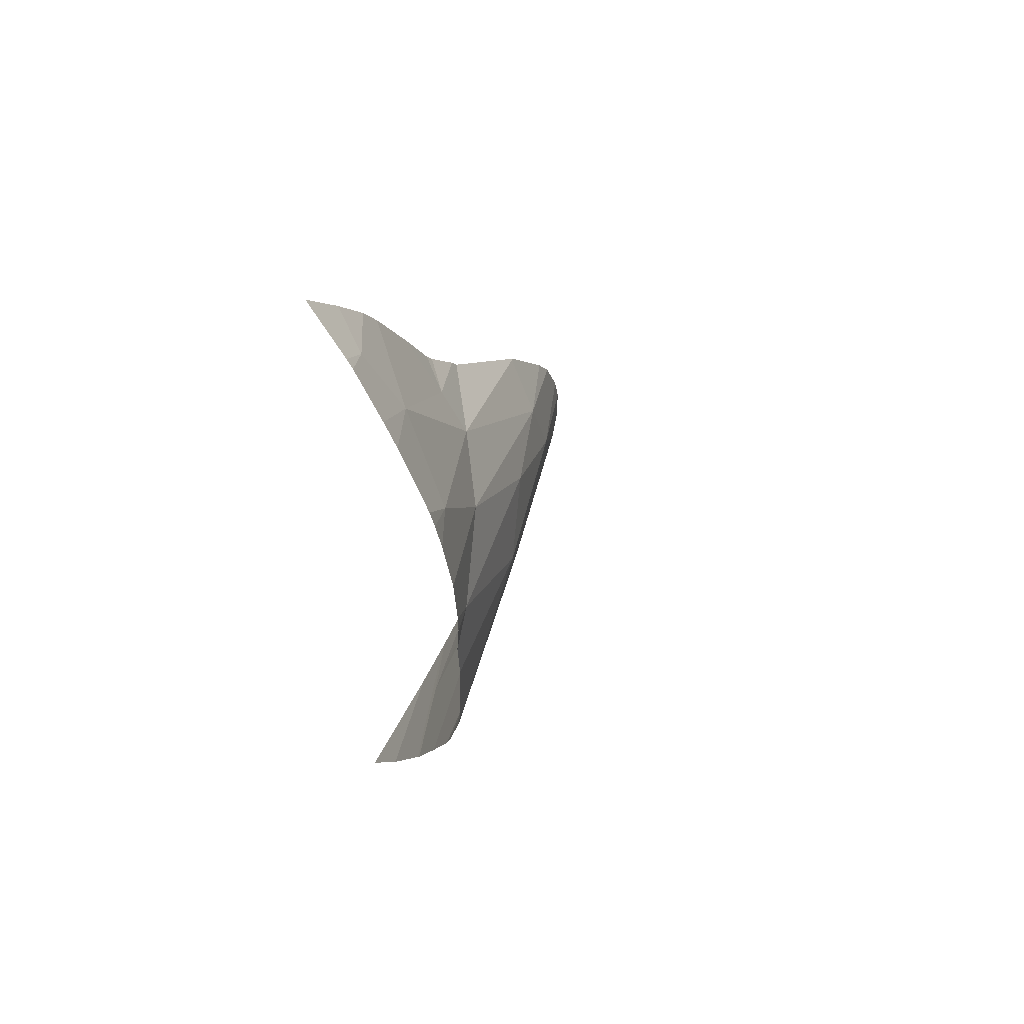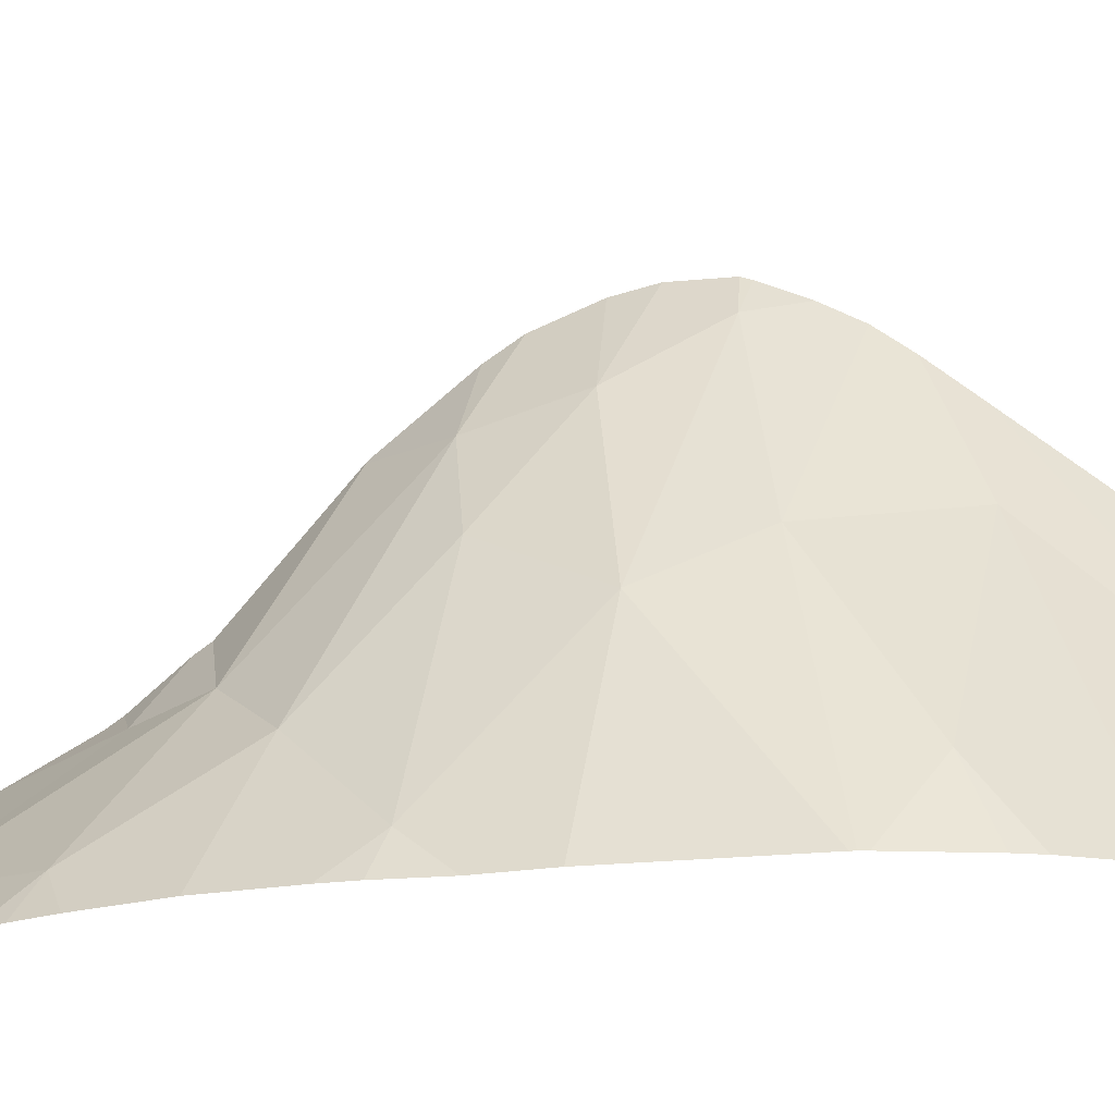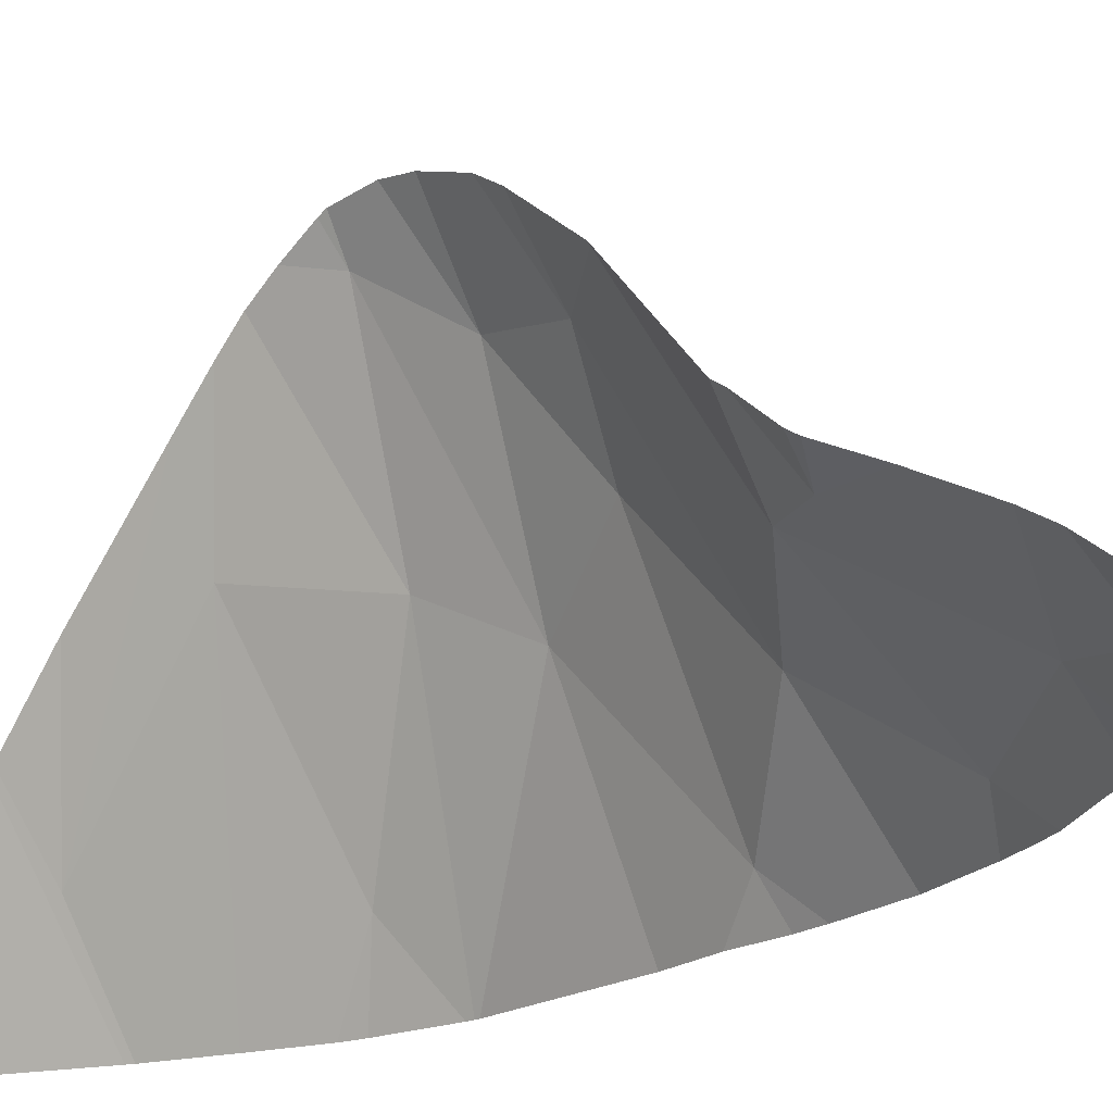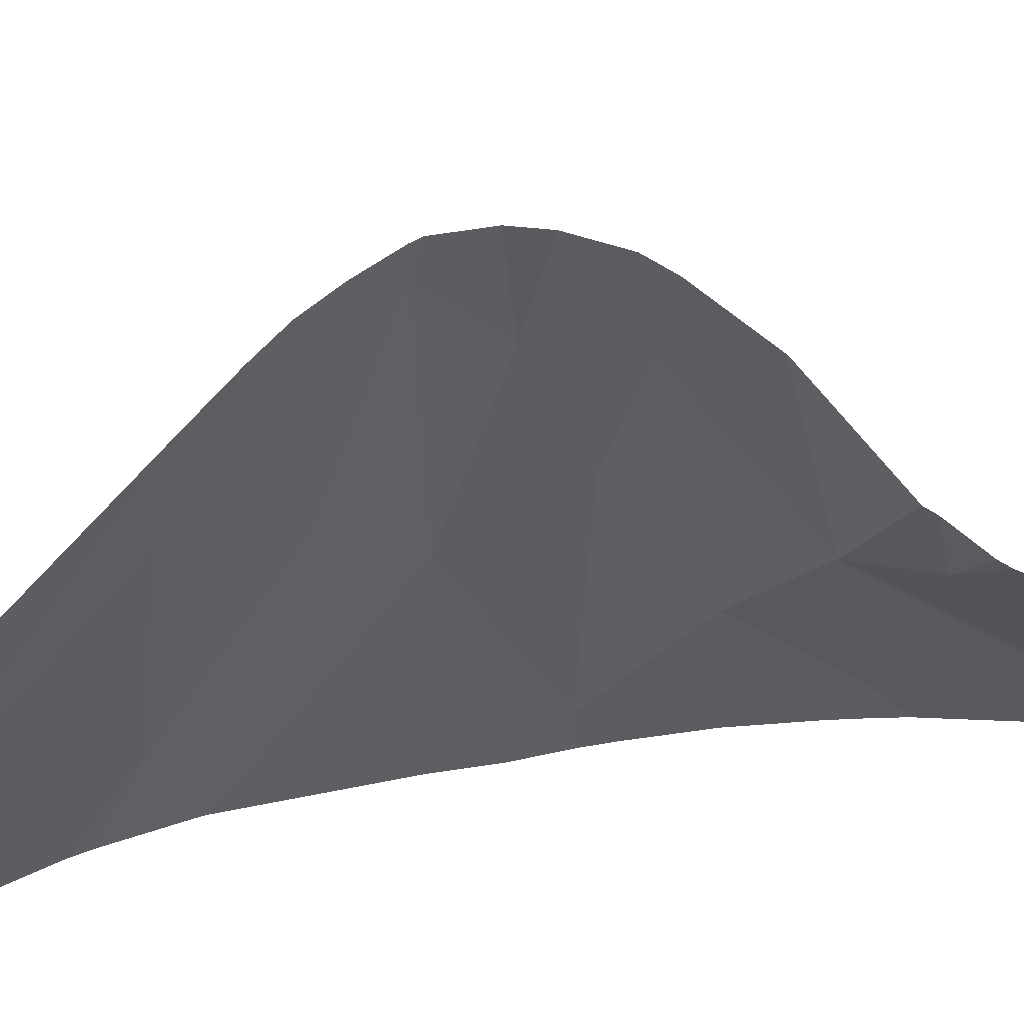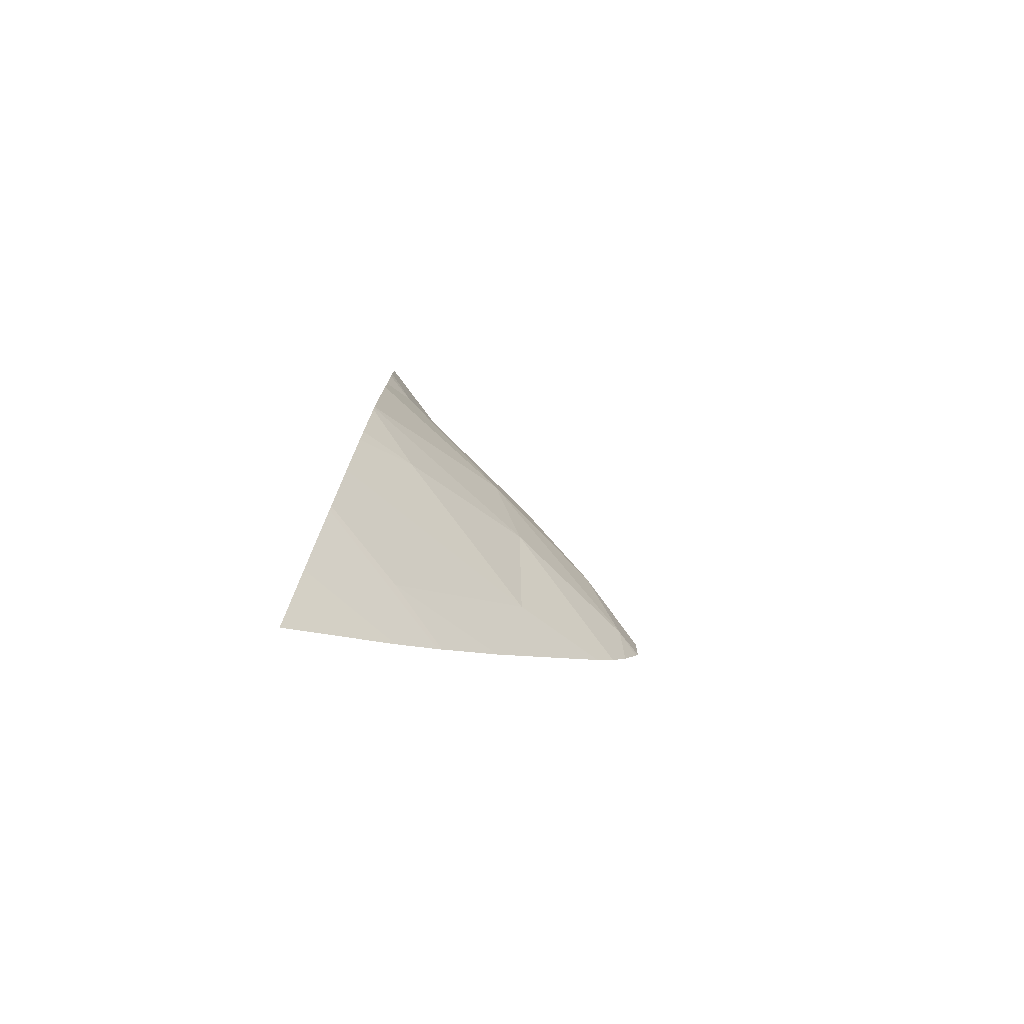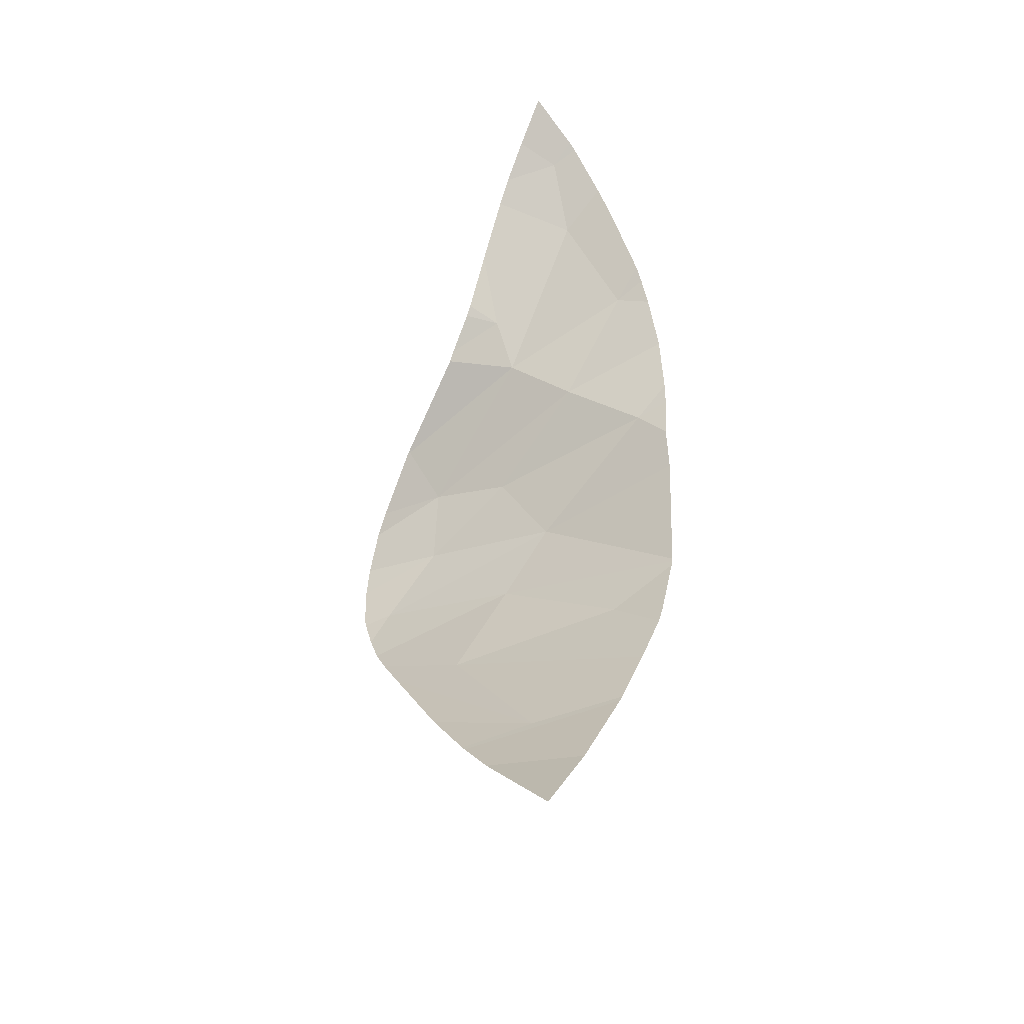
<metadata>
{"format":"obj","ext":"obj","renderer":"f3d","projection":"perspective","resolution":1024,"background":"white","views":[{"elev":56.4,"azim":-139.9,"up":"+Y"},{"elev":-23.6,"azim":-78.2,"up":"+Z"},{"elev":-20.5,"azim":138.7,"up":"+Z"},{"elev":22.3,"azim":69.2,"up":"+Z"},{"elev":-78.6,"azim":-112.0,"up":"+Y"},{"elev":-37.1,"azim":146.8,"up":"+Y"}]}
</metadata>
<code>
v -195.2 377.8 230
v -197.6 403.5 220.3
v -201.2 390.2 220.3
v -198.3 402.2 220.3
v -201.1 388.3 220.3
v -196.9 401.8 222.3
v -199.9 398.9 220.3
v -200.2 377.5 220.3
v -201 380.5 220.3
v -198.9 374.4 220.3
v -195.5 405.2 221.4
v -199.4 378.5 222.9
v -201.2 386.2 220.3
v -197.6 371.7 220.3
v -193.7 365.8 220.3
v -198.7 385.5 227.3
v -196.1 405.8 220.3
v -200.5 396.8 220.3
v -200.5 389.9 221.7
v -193.7 369.5 224.9
v -199.6 397.5 221.6
v -193.7 371.2 226.7
v -200.1 398.1 220.3
v -195.6 368.4 220.3
v -199.9 376.7 220.3
v -196.1 405.8 220.3
v -193.7 408.3 220.3
v -195.8 406.2 220.3
v -193.7 406.4 222
v -195.5 405.2 221.4
v -193.7 383.6 237
v -193.7 381.9 236.2
v -195.2 377.8 230
v -193.7 378 233.2
v -193.8 392.3 233
v -201.2 390.2 220.3
v -198.3 402.2 220.3
v -201.1 388.3 220.3
v -201.2 391.3 220.3
v -193.7 403.6 224.1
v -193.7 400.8 225.7
v -198.5 392.9 224.8
v -195.8 386.5 233.5
v -193.7 371.4 226.9
v -196.9 401.8 222.3
v -199.9 398.9 220.3
v -200.2 377.5 220.3
v -193.7 392.7 232.6
v -193.7 397.8 227.3
v -201 380.5 220.3
v -193.7 406.4 222
v -198.9 374.4 220.3
v -195.5 405.2 221.4
v -195.5 389.8 232.7
v -199.4 378.5 222.9
v -193.7 392.3 233.2
v -201 394.1 220.3
v -193.7 386.7 236.7
v -201.2 386.2 220.3
v -193.7 392.3 233.1
v -197.6 371.7 220.3
v -193.7 388.6 236
v -193.7 379.6 234.6
v -196.3 394.9 226.8
v -193.7 380.7 235.4
v -197.4 382.2 229.1
v -200.9 380.1 220.3
v -195.5 371.8 224.1
v -198.7 385.5 227.3
v -193.7 396.3 228.7
v -197.7 371.9 220.3
v -193.7 383.3 236.8
v -200.5 396.8 220.3
v -200.5 389.9 221.7
v -193.7 398.3 227
v -195.1 397.3 226.4
v -193.7 389.6 235.3
v -193.7 404.8 223.3
v -193.7 373.9 229.5
v -194.5 383.5 235.7
v -200.9 380.4 220.3
v -193.7 385.4 237
v -193.7 395.8 229
v -197.4 389.2 229.4
v -199.6 397.5 221.6
v -193.7 371.2 226.7
g 091_W_Aya_100K_01
f 4 6 2
g 091_W_Aya_100K_01
f 7 23 21
g 091_W_Aya_100K_01
f 17 6 11
g 091_W_Aya_100K_01
f 9 16 13
g 091_W_Aya_100K_01
f 17 2 6
g 091_W_Aya_100K_01
f 25 1 12
g 091_W_Aya_100K_01
f 25 10 1
g 091_W_Aya_100K_01
f 24 22 14
g 091_W_Aya_100K_01
f 3 5 19
g 091_W_Aya_100K_01
f 24 15 20
g 091_W_Aya_100K_01
f 18 21 23
g 091_W_Aya_100K_01
f 25 12 8
g 091_W_Aya_100K_01
f 24 20 22
g 091_W_Aya_100K_01
f 28 26 30
g 091_W_Aya_100K_01
f 28 29 27
g 091_W_Aya_100K_01
f 28 30 29
g 091_W_Aya_100K_01
f 40 78 53
g 091_W_Aya_100K_01
f 43 80 31
g 091_W_Aya_100K_01
f 55 81 67
g 091_W_Aya_100K_01
f 43 31 82
g 091_W_Aya_100K_01
f 80 72 31
g 091_W_Aya_100K_01
f 35 56 60
g 091_W_Aya_100K_01
f 86 71 61
g 091_W_Aya_100K_01
f 69 66 80
g 091_W_Aya_100K_01
f 60 48 35
g 091_W_Aya_100K_01
f 68 33 52
g 091_W_Aya_100K_01
f 48 64 35
g 091_W_Aya_100K_01
f 64 42 54
g 091_W_Aya_100K_01
f 84 42 74
g 091_W_Aya_100K_01
f 66 69 50
g 091_W_Aya_100K_01
f 35 77 56
g 091_W_Aya_100K_01
f 76 45 64
g 091_W_Aya_100K_01
f 66 50 81
g 091_W_Aya_100K_01
f 85 64 45
g 091_W_Aya_100K_01
f 33 65 66
g 091_W_Aya_100K_01
f 77 54 62
g 091_W_Aya_100K_01
f 45 37 46
g 091_W_Aya_100K_01
f 68 34 63
g 091_W_Aya_100K_01
f 84 54 42
g 091_W_Aya_100K_01
f 69 38 59
g 091_W_Aya_100K_01
f 69 80 43
g 091_W_Aya_100K_01
f 84 69 43
g 091_W_Aya_100K_01
f 74 39 36
g 091_W_Aya_100K_01
f 45 76 41
g 091_W_Aya_100K_01
f 32 72 80
g 091_W_Aya_100K_01
f 51 53 78
g 091_W_Aya_100K_01
f 54 35 64
g 091_W_Aya_100K_01
f 68 79 34
g 091_W_Aya_100K_01
f 43 58 62
g 091_W_Aya_100K_01
f 86 68 71
g 091_W_Aya_100K_01
f 43 62 54
g 091_W_Aya_100K_01
f 42 57 39
g 091_W_Aya_100K_01
f 49 76 70
g 091_W_Aya_100K_01
f 68 52 71
g 091_W_Aya_100K_01
f 44 79 68
g 091_W_Aya_100K_01
f 35 54 77
g 091_W_Aya_100K_01
f 86 44 68
g 091_W_Aya_100K_01
f 64 85 42
g 091_W_Aya_100K_01
f 48 83 64
g 091_W_Aya_100K_01
f 43 82 58
g 091_W_Aya_100K_01
f 33 63 65
g 091_W_Aya_100K_01
f 68 63 33
g 091_W_Aya_100K_01
f 55 66 81
g 091_W_Aya_100K_01
f 76 64 83
g 091_W_Aya_100K_01
f 42 39 74
g 091_W_Aya_100K_01
f 84 43 54
g 091_W_Aya_100K_01
f 75 41 76
g 091_W_Aya_100K_01
f 69 74 38
g 091_W_Aya_100K_01
f 55 33 66
g 091_W_Aya_100K_01
f 76 83 70
g 091_W_Aya_100K_01
f 45 41 40
g 091_W_Aya_100K_01
f 69 84 74
g 091_W_Aya_100K_01
f 65 32 80
g 091_W_Aya_100K_01
f 65 80 66
g 091_W_Aya_100K_01
f 40 53 45
g 091_W_Aya_100K_01
f 75 76 49
g 091_W_Aya_100K_01
f 45 46 85
g 091_W_Aya_100K_01
f 42 85 73
g 091_W_Aya_100K_01
f 42 73 57
g 091_W_Aya_100K_01
f 55 67 47

</code>
